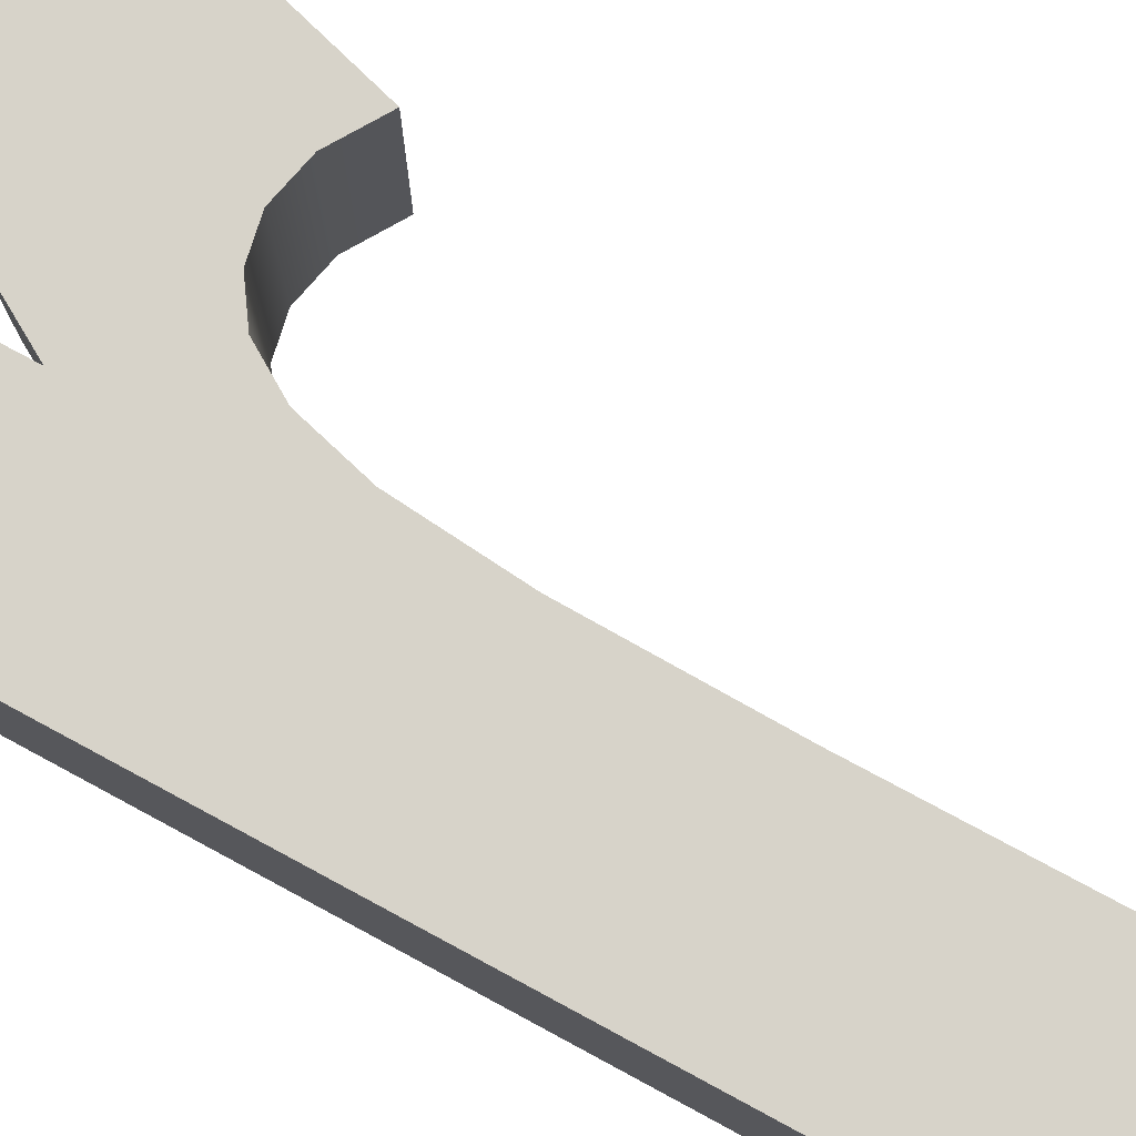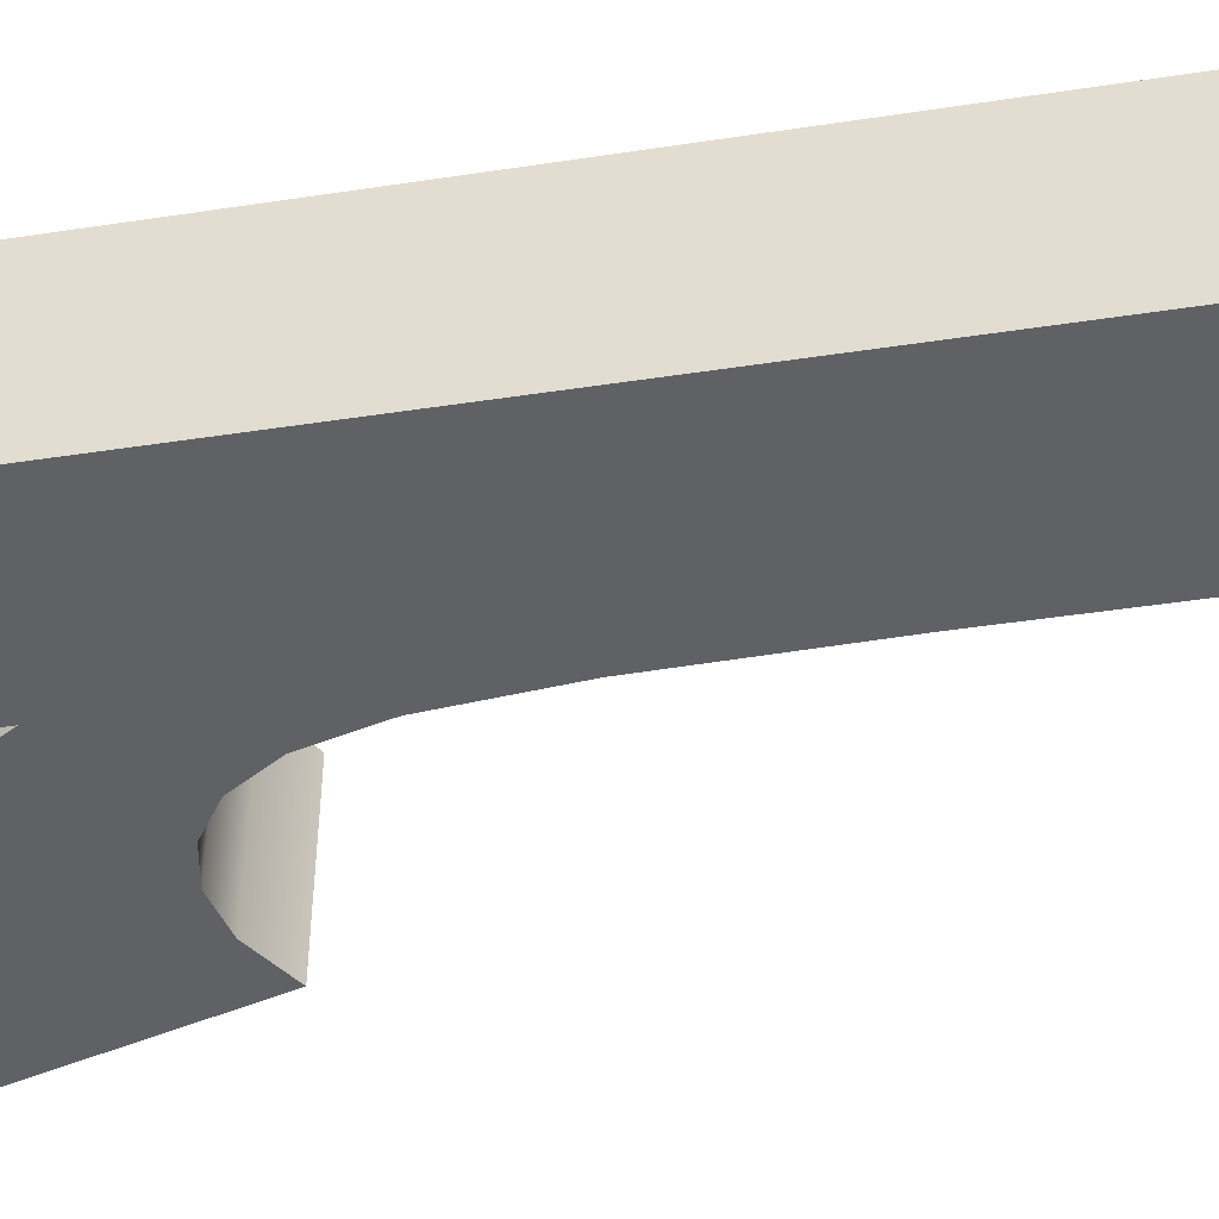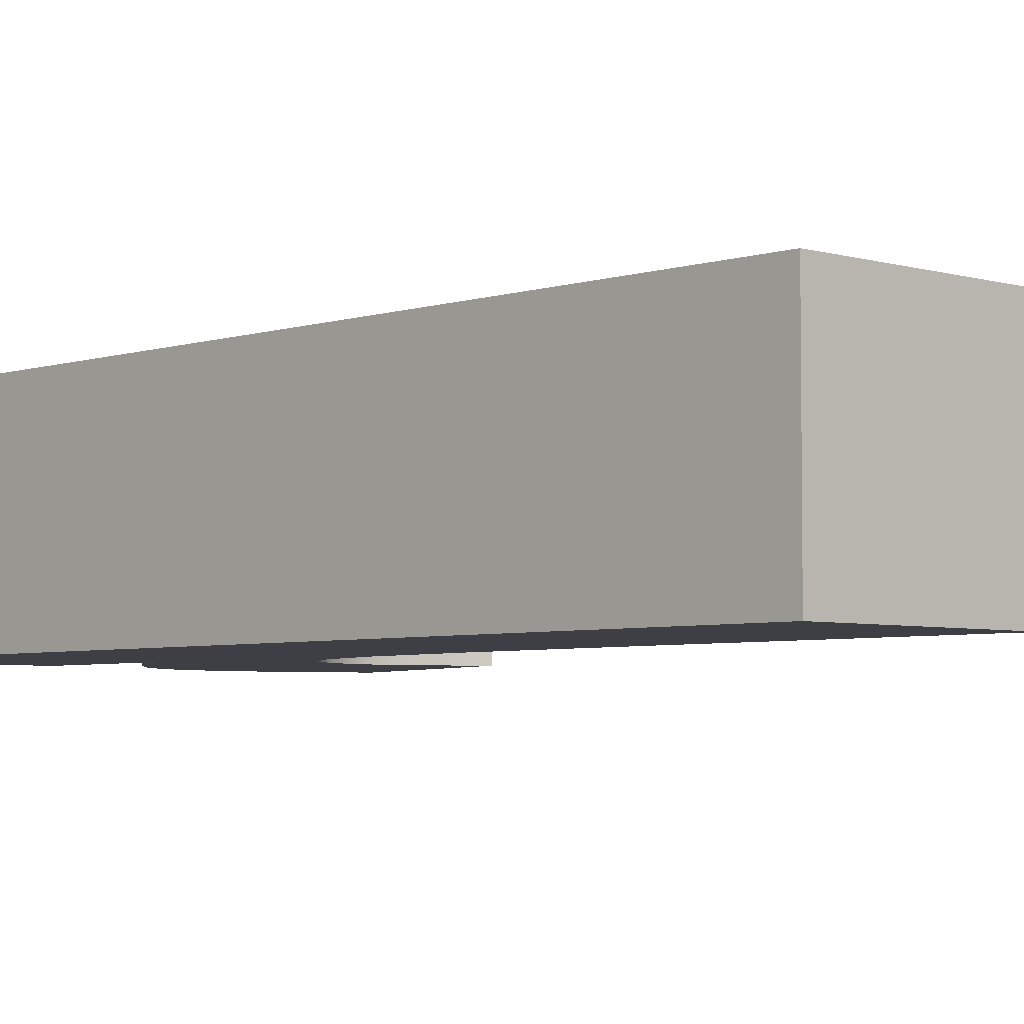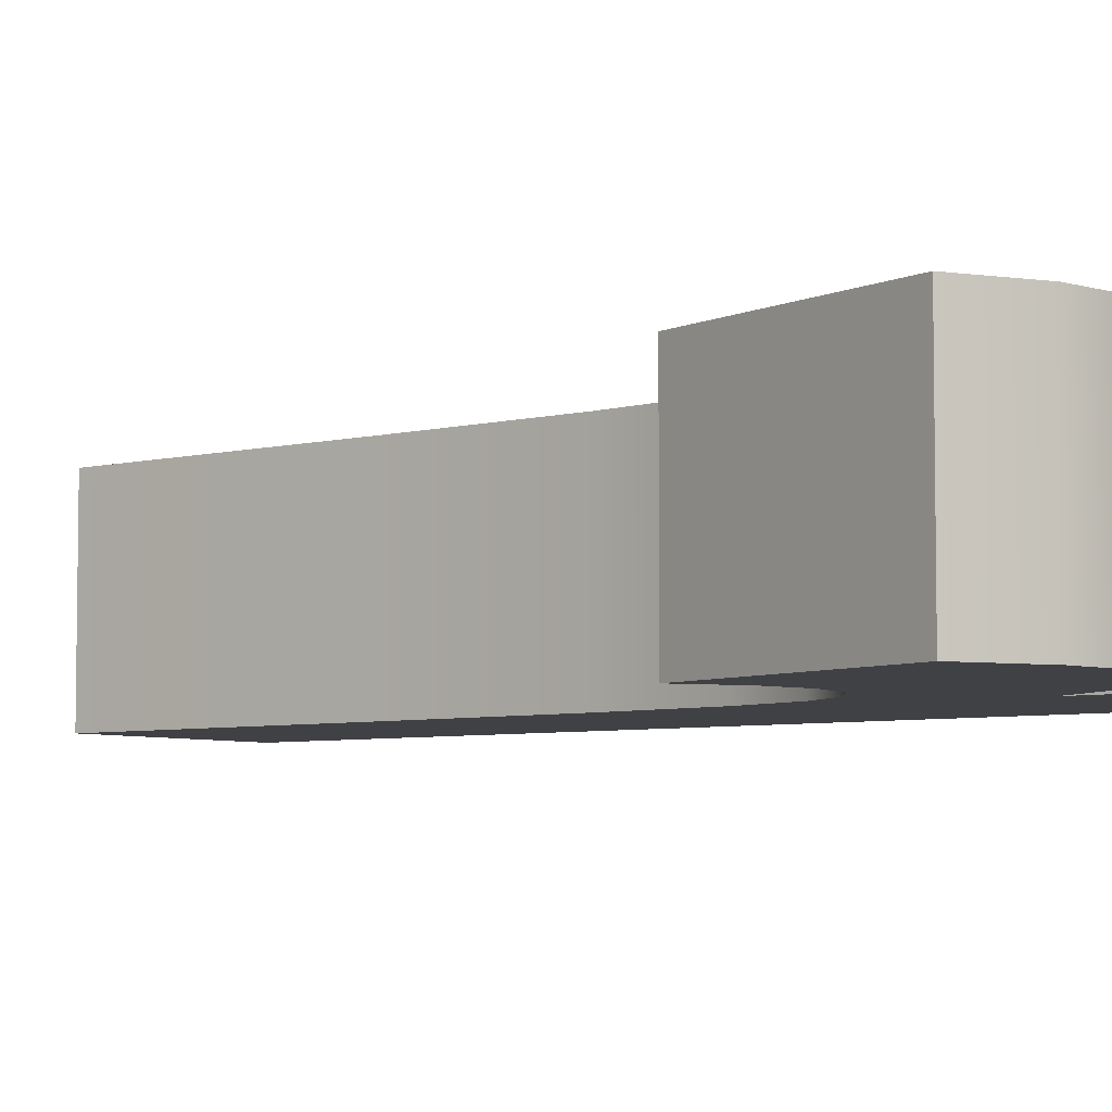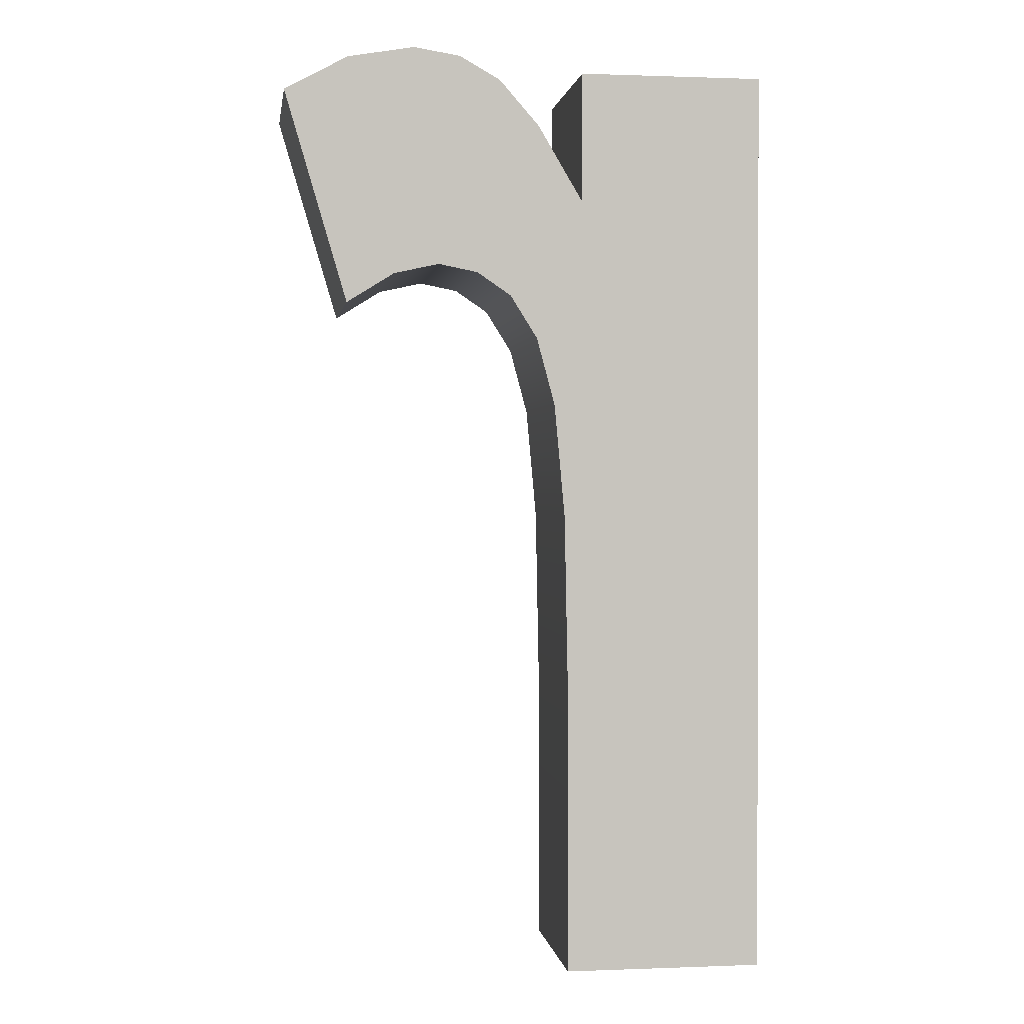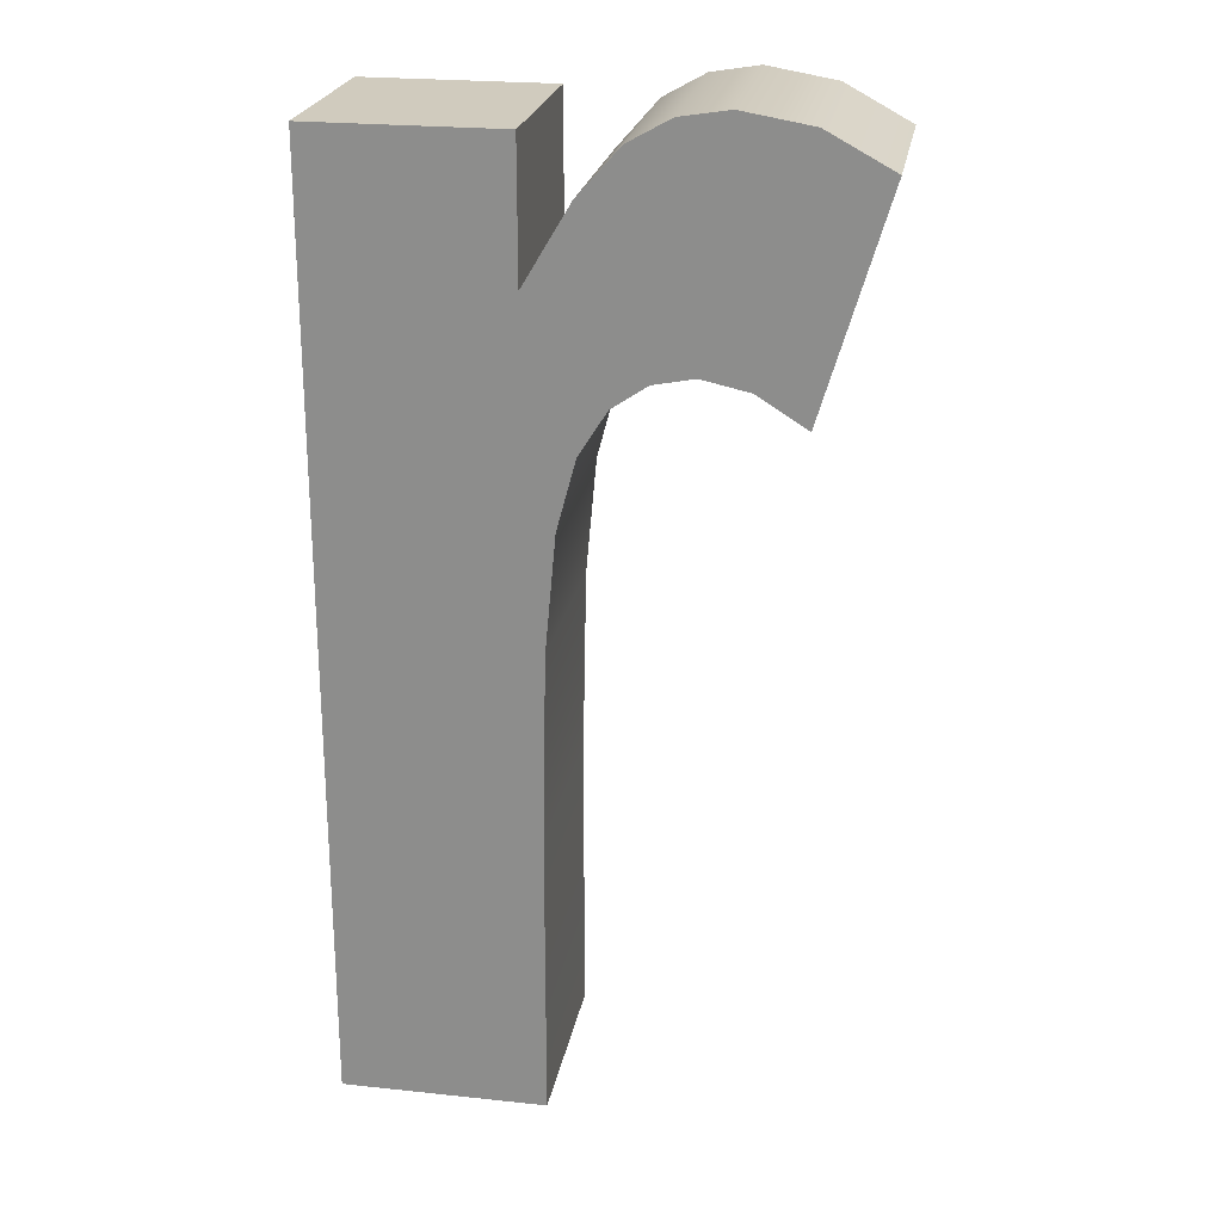
<metadata>
{"format":"obj","ext":"obj","renderer":"f3d","projection":"perspective","resolution":1024,"background":"white","views":[{"elev":76.4,"azim":-61.7,"up":"+Z"},{"elev":-46.3,"azim":-80.2,"up":"+Z"},{"elev":-4.5,"azim":-43.6,"up":"+Z"},{"elev":-5.6,"azim":128.0,"up":"+Z"},{"elev":0.7,"azim":171.8,"up":"+Y"},{"elev":23.5,"azim":10.1,"up":"+Y"}]}
</metadata>
<code>
o mesh46/mesh46-geometry#mesh46-geometry
v 0.02712 0.5986 0.3566
v 0.02437 0.585 0.3566
v 0.02437 0.5986 0.3566
v 0.02712 0.5967 0.3566
v 0.02437 0.585 0.3594
v 0.02437 0.5986 0.3594
v 0.02712 0.5967 0.3594
v 0.02734 0.585 0.3566
v 0.02734 0.585 0.3594
v 0.02712 0.5986 0.3594
v 0.02779 0.5978 0.3566
v 0.02734 0.5892 0.3566
v 0.02779 0.5978 0.3594
v 0.02739 0.5919 0.3566
v 0.02739 0.5919 0.3594
v 0.02839 0.5985 0.3566
v 0.02755 0.5936 0.3566
v 0.02734 0.5892 0.3594
v 0.02755 0.5936 0.3594
v 0.02839 0.5985 0.3594
v 0.02782 0.5946 0.3566
v 0.02782 0.5946 0.3594
v 0.02899 0.5988 0.3594
v 0.02822 0.5952 0.3566
v 0.02822 0.5952 0.3594
v 0.02899 0.5988 0.3566
v 0.02873 0.5956 0.3594
v 0.02873 0.5956 0.3566
v 0.02968 0.5989 0.3566
v 0.02931 0.5957 0.3594
v 0.02968 0.5989 0.3594
v 0.02931 0.5957 0.3566
v 0.03068 0.5988 0.3594
v 0.02999 0.5956 0.3566
v 0.02999 0.5956 0.3594
v 0.03068 0.5988 0.3566
v 0.03163 0.5983 0.3566
v 0.0307 0.5951 0.3594
v 0.0307 0.5951 0.3566
v 0.03163 0.5983 0.3594
f 1 2 3
f 2 1 4
f 5 3 2
f 6 1 3
f 1 7 4
f 2 4 8
f 3 5 6
f 2 9 5
f 1 6 10
f 7 1 10
f 7 11 4
f 8 4 12
f 9 2 8
f 9 6 5
f 10 6 7
f 11 7 13
f 14 4 11
f 12 4 14
f 12 9 8
f 6 9 7
f 7 15 13
f 13 16 11
f 14 11 17
f 14 18 12
f 9 12 18
f 7 9 18
f 7 18 15
f 13 15 19
f 16 13 20
f 21 11 16
f 17 11 21
f 17 15 14
f 18 14 15
f 15 17 19
f 13 19 22
f 13 22 20
f 23 16 20
f 21 16 24
f 21 19 17
f 19 21 22
f 20 22 25
f 16 23 26
f 20 27 23
f 24 16 28
f 24 22 21
f 22 24 25
f 20 25 27
f 23 29 26
f 28 16 26
f 23 27 30
f 28 25 24
f 25 28 27
f 29 23 31
f 32 26 29
f 28 26 32
f 27 32 30
f 23 30 31
f 32 27 28
f 33 29 31
f 32 29 34
f 32 35 30
f 31 30 35
f 29 33 36
f 31 35 33
f 34 29 36
f 35 32 34
f 33 37 36
f 33 35 38
f 34 36 39
f 39 35 34
f 37 33 40
f 39 36 37
f 35 39 38
f 33 38 40
f 38 37 40
f 37 38 39
f 3 2 1
f 4 1 2
f 2 3 5
f 3 1 6
f 4 7 1
f 8 4 2
f 6 5 3
f 5 9 2
f 10 6 1
f 10 1 7
f 4 11 7
f 12 4 8
f 8 2 9
f 5 6 9
f 7 6 10
f 13 7 11
f 11 4 14
f 14 4 12
f 8 9 12
f 7 9 6
f 13 15 7
f 11 16 13
f 17 11 14
f 12 18 14
f 18 12 9
f 18 9 7
f 15 18 7
f 19 15 13
f 20 13 16
f 16 11 21
f 21 11 17
f 14 15 17
f 15 14 18
f 19 17 15
f 22 19 13
f 20 22 13
f 20 16 23
f 24 16 21
f 17 19 21
f 22 21 19
f 25 22 20
f 26 23 16
f 23 27 20
f 28 16 24
f 21 22 24
f 25 24 22
f 27 25 20
f 26 29 23
f 26 16 28
f 30 27 23
f 24 25 28
f 27 28 25
f 31 23 29
f 29 26 32
f 32 26 28
f 30 32 27
f 31 30 23
f 28 27 32
f 31 29 33
f 34 29 32
f 30 35 32
f 35 30 31
f 36 33 29
f 33 35 31
f 36 29 34
f 34 32 35
f 36 37 33
f 38 35 33
f 39 36 34
f 34 35 39
f 40 33 37
f 37 36 39
f 38 39 35
f 40 38 33
f 40 37 38
f 39 38 37

</code>
